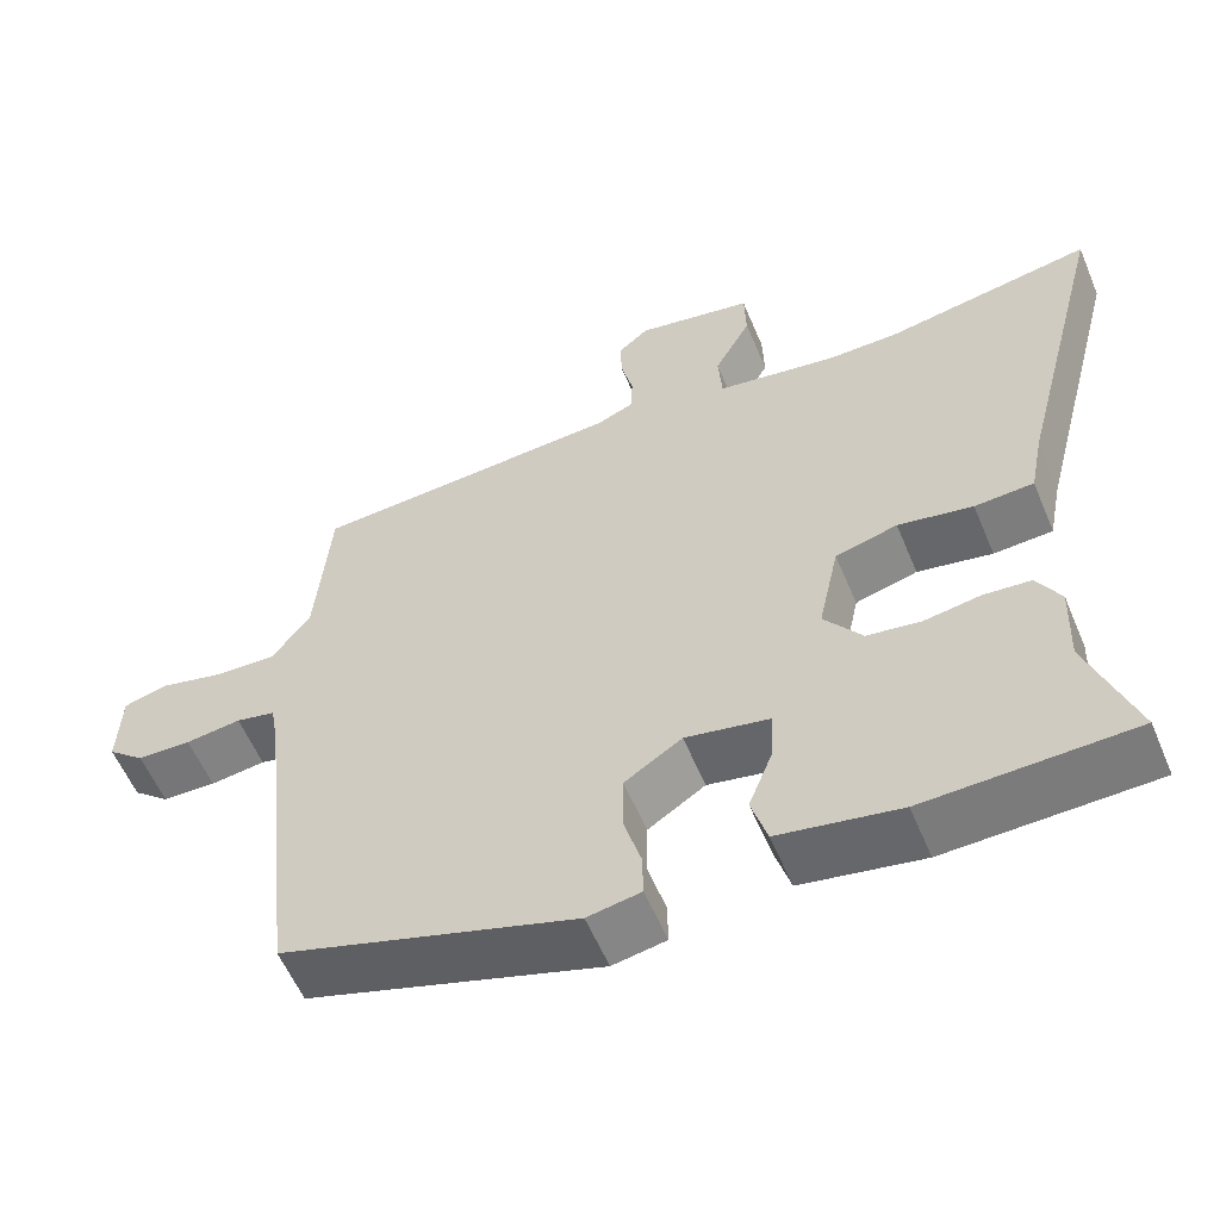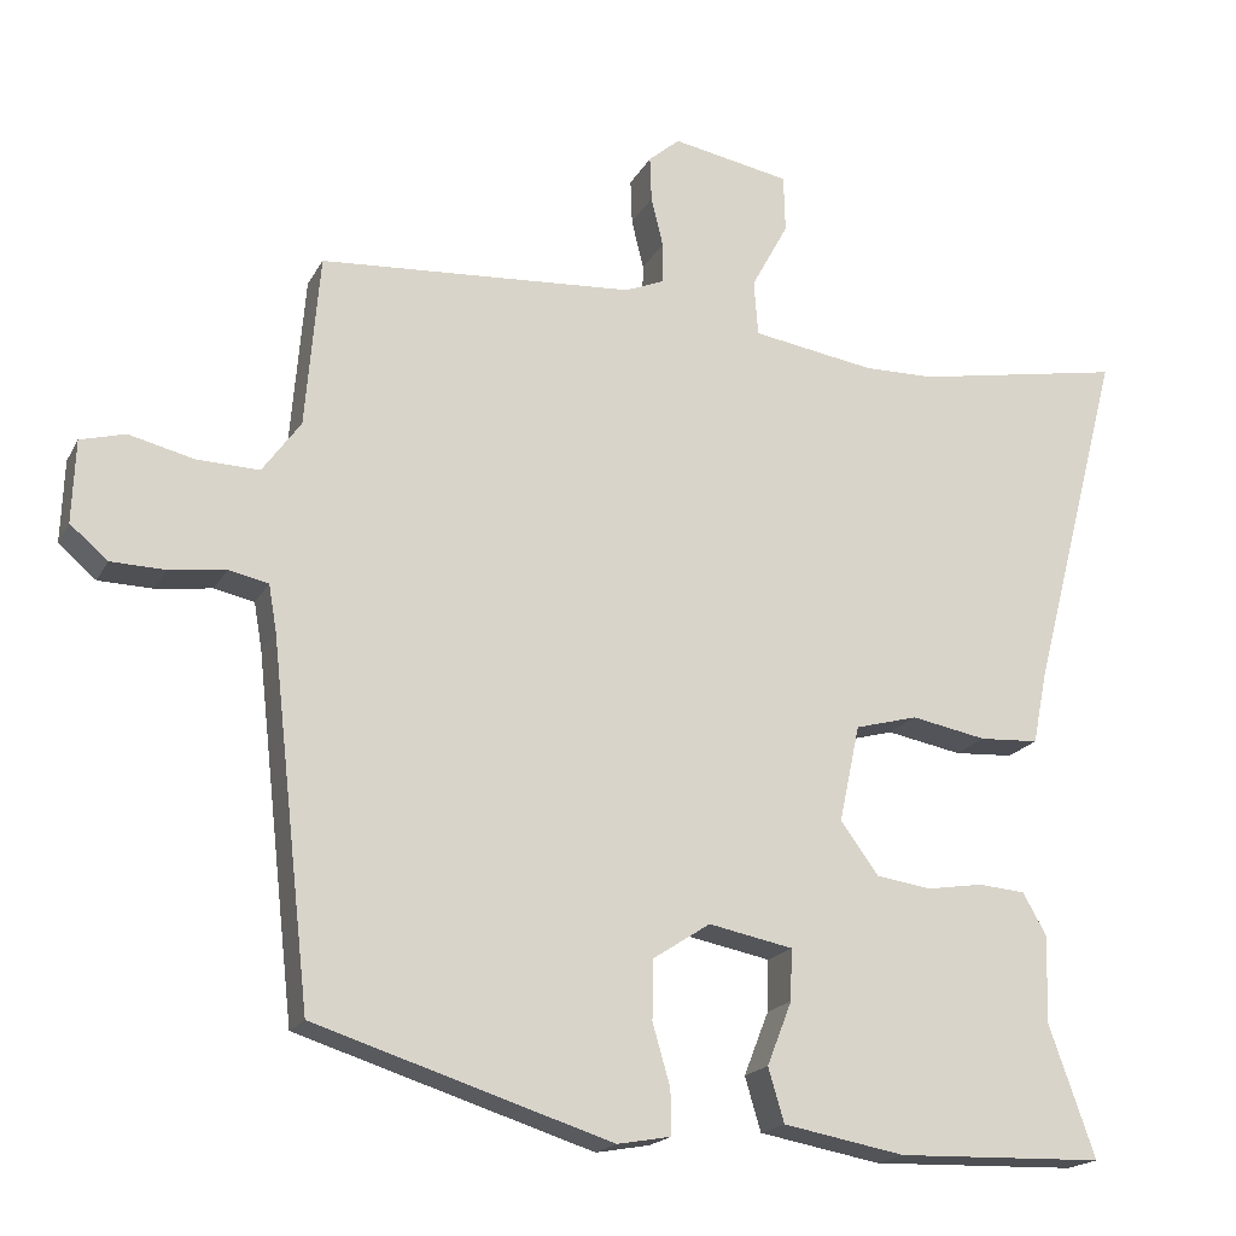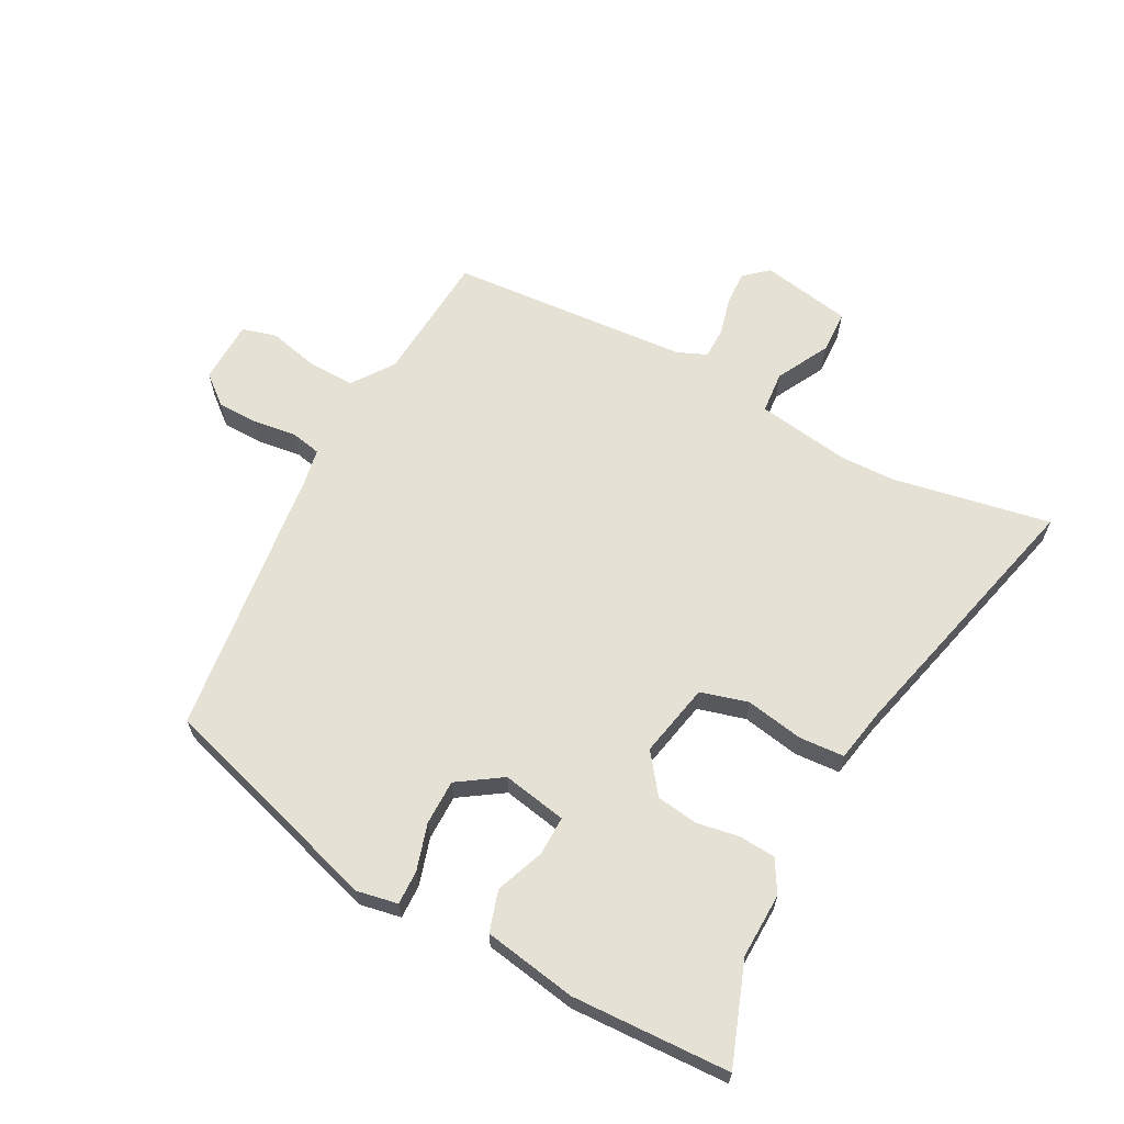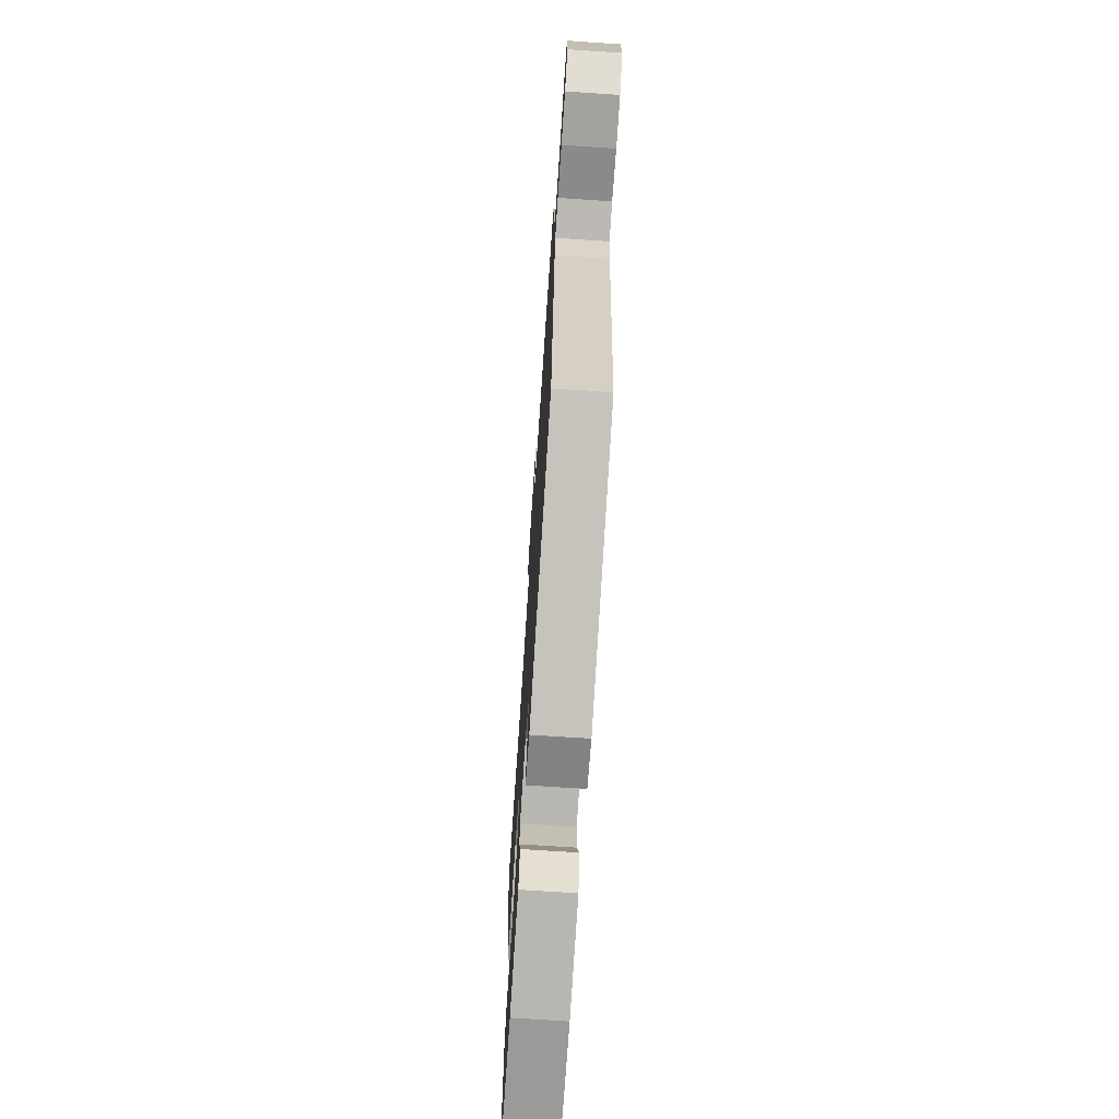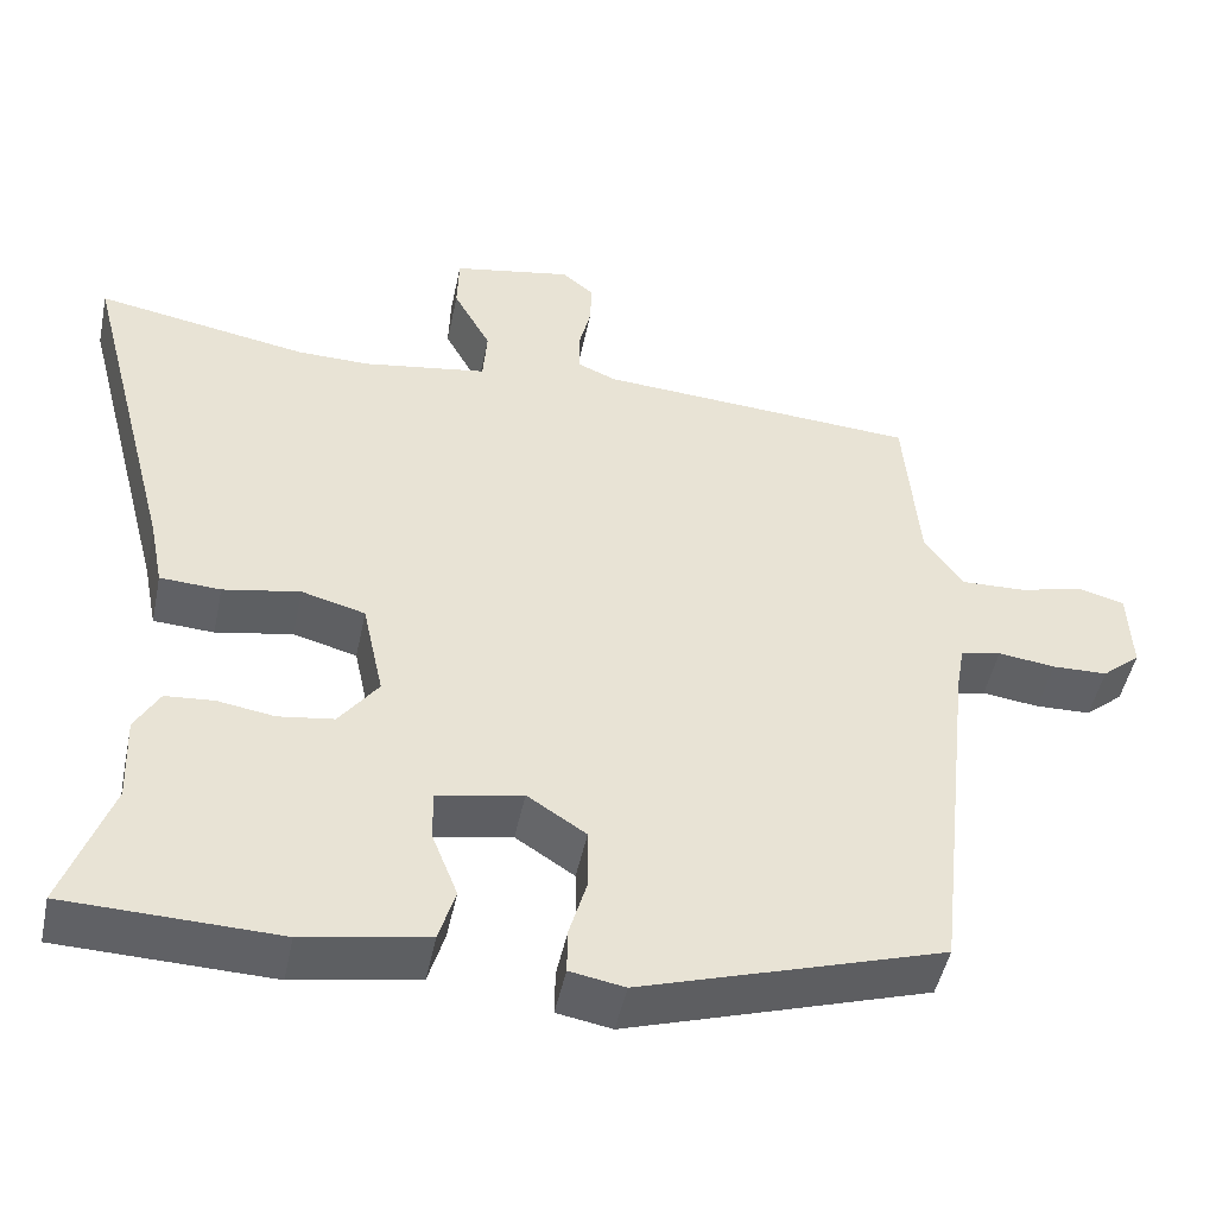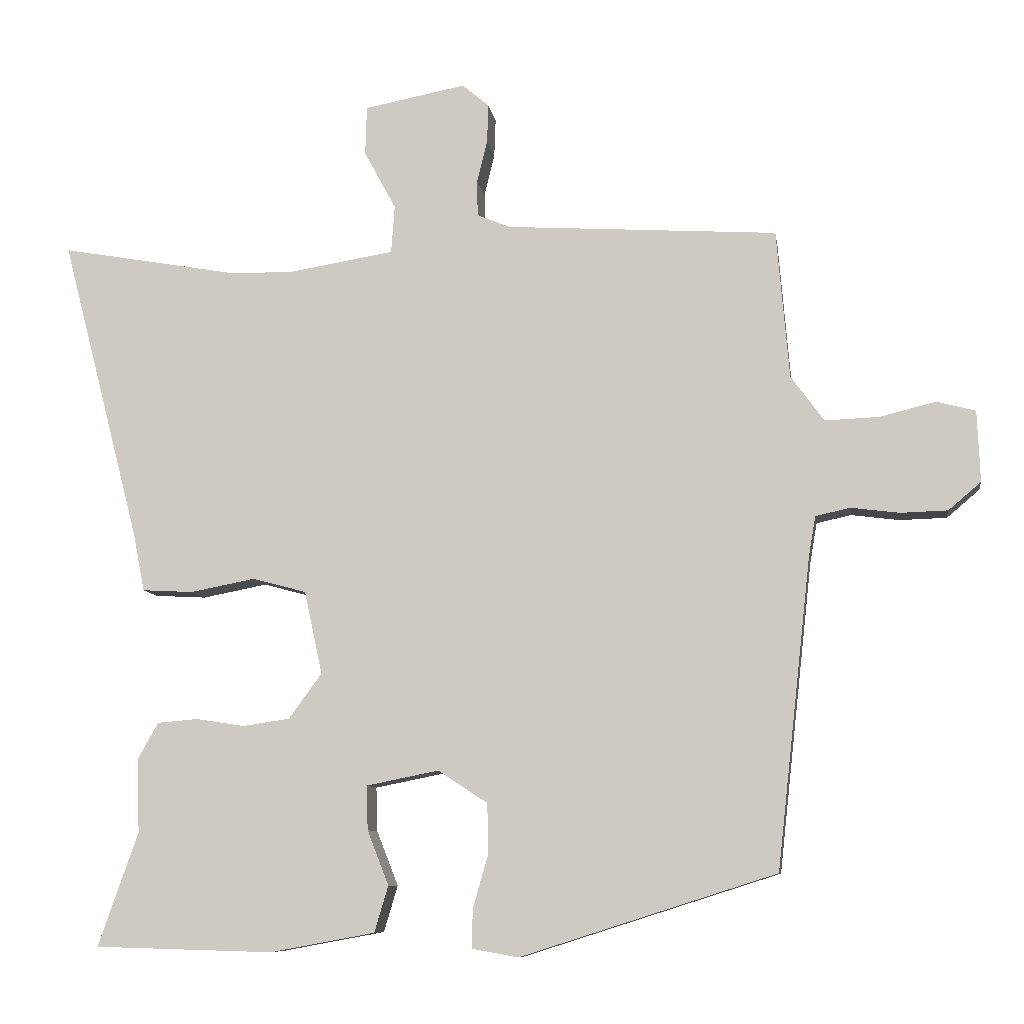
<metadata>
{"format":"obj","ext":"obj","renderer":"f3d","projection":"perspective","resolution":1024,"background":"white","views":[{"elev":-57.7,"azim":-157.3,"up":"+Z"},{"elev":-18.6,"azim":159.5,"up":"+Z"},{"elev":64.1,"azim":-152.6,"up":"+Y"},{"elev":-70.8,"azim":86.2,"up":"+Z"},{"elev":-48.3,"azim":-11.8,"up":"+Z"},{"elev":-8.8,"azim":8.5,"up":"+Z"}]}
</metadata>
<code>
v 0.479 0.07 -0.427
v 0.109 0.07 -0.545
v 0.042 0.07 -0.533
v 0.043 0.07 -0.477
v 0.065 0.07 -0.401
v 0.064 0.07 -0.327
v -0.008 0.07 -0.28
v -0.113 0.07 -0.301
v -0.111 0.07 -0.365
v -0.08 0.07 -0.444
v -0.1 0.07 -0.511
v -0.252 0.07 -0.539
v -0.511 0.07 -0.532
v -0.453 0.07 -0.367
v -0.457 0.07 -0.26
v -0.427 0.07 -0.207
v -0.368 0.07 -0.202
v -0.298 0.07 -0.213
v -0.23 0.07 -0.203
v -0.182 0.07 -0.138
v -0.208 0.07 -0.017
v -0.286 0.07 0.004
v -0.38 0.07 -0.014
v -0.454 0.07 -0.01
v -0.471 0.07 0.076
v -0.585 0.07 0.515
v -0.325 0.07 0.469
v -0.236 0.07 0.468
v -0.083 0.07 0.493
v -0.078 0.07 0.562
v -0.124 0.07 0.647
v -0.122 0.07 0.718
v 0.025 0.07 0.746
v 0.064 0.07 0.713
v 0.062 0.07 0.657
v 0.047 0.07 0.595
v 0.048 0.07 0.544
v 0.096 0.07 0.524
v 0.489 0.07 0.499
v 0.507 0.07 0.284
v 0.555 0.07 0.218
v 0.633 0.07 0.221
v 0.714 0.07 0.241
v 0.77 0.07 0.226
v 0.774 0.07 0.123
v 0.727 0.07 0.083
v 0.659 0.07 0.081
v 0.589 0.07 0.09
v 0.539 0.07 0.079
v 0.529 0.07 0.021
v 0.479 0 -0.427
v 0.109 0 -0.545
v 0.042 0 -0.533
v 0.043 0 -0.477
v 0.065 0 -0.401
v 0.064 0 -0.327
v -0.008 0 -0.28
v -0.113 0 -0.301
v -0.111 0 -0.365
v -0.08 0 -0.444
v -0.1 0 -0.511
v -0.252 0 -0.539
v -0.511 0 -0.532
v -0.453 0 -0.367
v -0.457 0 -0.26
v -0.427 0 -0.207
v -0.368 0 -0.202
v -0.298 0 -0.213
v -0.23 0 -0.203
v -0.182 0 -0.138
v -0.208 0 -0.017
v -0.286 0 0.004
v -0.38 0 -0.014
v -0.454 0 -0.01
v -0.471 0 0.076
v -0.585 0 0.515
v -0.325 0 0.469
v -0.236 0 0.468
v -0.083 0 0.493
v -0.078 0 0.562
v -0.124 0 0.647
v -0.122 0 0.718
v 0.025 0 0.746
v 0.064 0 0.713
v 0.062 0 0.657
v 0.047 0 0.595
v 0.048 0 0.544
v 0.096 0 0.524
v 0.489 0 0.499
v 0.507 0 0.284
v 0.555 0 0.218
v 0.633 0 0.221
v 0.714 0 0.241
v 0.77 0 0.226
v 0.774 0 0.123
v 0.727 0 0.083
v 0.659 0 0.081
v 0.589 0 0.09
v 0.539 0 0.079
v 0.529 0 0.021
f 46 47 48
f 45 46 48
f 44 45 48
f 43 44 48
f 42 43 48
f 41 42 48 49
f 40 41 49 50
f 50 1 2
f 40 50 2
f 39 40 2
f 38 39 2
f 34 35 36
f 33 34 36
f 32 33 36
f 31 32 36
f 30 31 36
f 29 30 36 37
f 25 26 27
f 25 27 28
f 24 25 28
f 23 24 28
f 22 23 28
f 21 22 28 29
f 16 17 18
f 15 16 18
f 14 15 18
f 14 18 19
f 13 14 19
f 12 13 19
f 11 12 19
f 10 11 19
f 9 10 19
f 8 9 19 20
f 2 3 4 5
f 2 5 6
f 38 2 6
f 29 37 38
f 21 29 38
f 20 21 38
f 8 20 38
f 7 8 38
f 6 7 38
f 98 97 96
f 98 96 95
f 98 95 94
f 98 94 93
f 98 93 92
f 99 98 92 91
f 100 99 91 90
f 52 51 100
f 52 100 90
f 52 90 89
f 52 89 88
f 86 85 84
f 86 84 83
f 86 83 82
f 86 82 81
f 86 81 80
f 87 86 80 79
f 77 76 75
f 78 77 75
f 78 75 74
f 78 74 73
f 78 73 72
f 79 78 72 71
f 68 67 66
f 68 66 65
f 68 65 64
f 69 68 64
f 69 64 63
f 69 63 62
f 69 62 61
f 69 61 60
f 69 60 59
f 70 69 59 58
f 55 54 53 52
f 56 55 52
f 56 52 88
f 88 87 79
f 88 79 71
f 88 71 70
f 88 70 58
f 88 58 57
f 88 57 56
f 1 51 52 2
f 2 52 53 3
f 3 53 54 4
f 4 54 55 5
f 5 55 56 6
f 6 56 57 7
f 7 57 58 8
f 8 58 59 9
f 9 59 60 10
f 10 60 61 11
f 11 61 62 12
f 12 62 63 13
f 13 63 64 14
f 14 64 65 15
f 15 65 66 16
f 16 66 67 17
f 17 67 68 18
f 18 68 69 19
f 19 69 70 20
f 20 70 71 21
f 21 71 72 22
f 22 72 73 23
f 23 73 74 24
f 24 74 75 25
f 25 75 76 26
f 26 76 77 27
f 27 77 78 28
f 28 78 79 29
f 29 79 80 30
f 30 80 81 31
f 31 81 82 32
f 32 82 83 33
f 33 83 84 34
f 34 84 85 35
f 35 85 86 36
f 36 86 87 37
f 37 87 88 38
f 38 88 89 39
f 39 89 90 40
f 40 90 91 41
f 41 91 92 42
f 42 92 93 43
f 43 93 94 44
f 44 94 95 45
f 45 95 96 46
f 46 96 97 47
f 47 97 98 48
f 48 98 99 49
f 49 99 100 50
f 50 100 51 1

</code>
